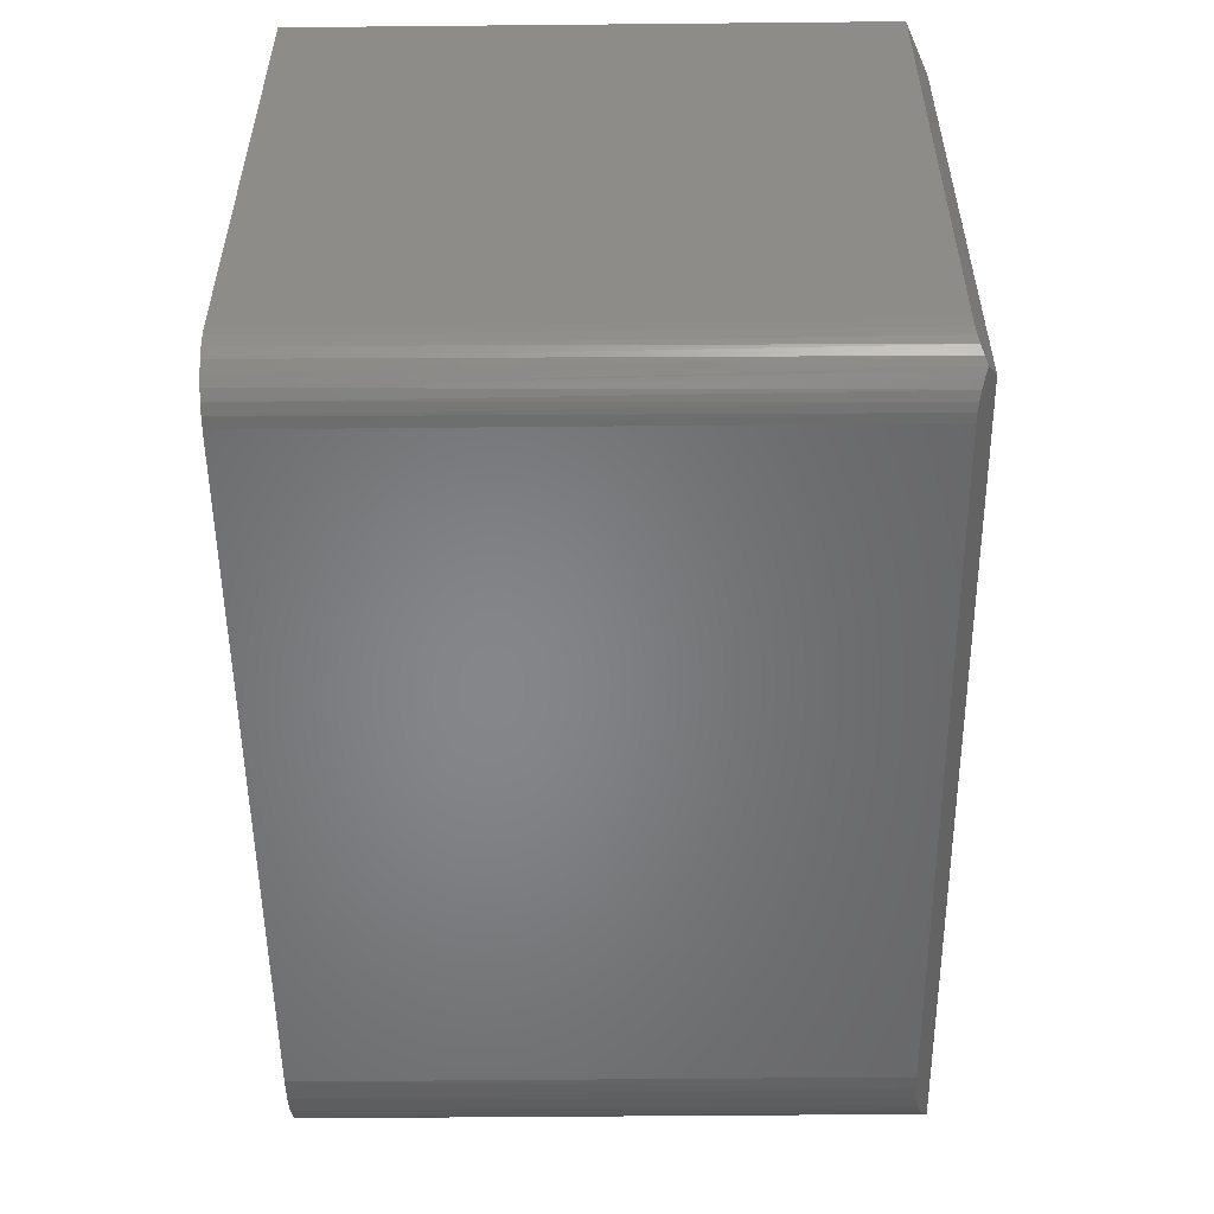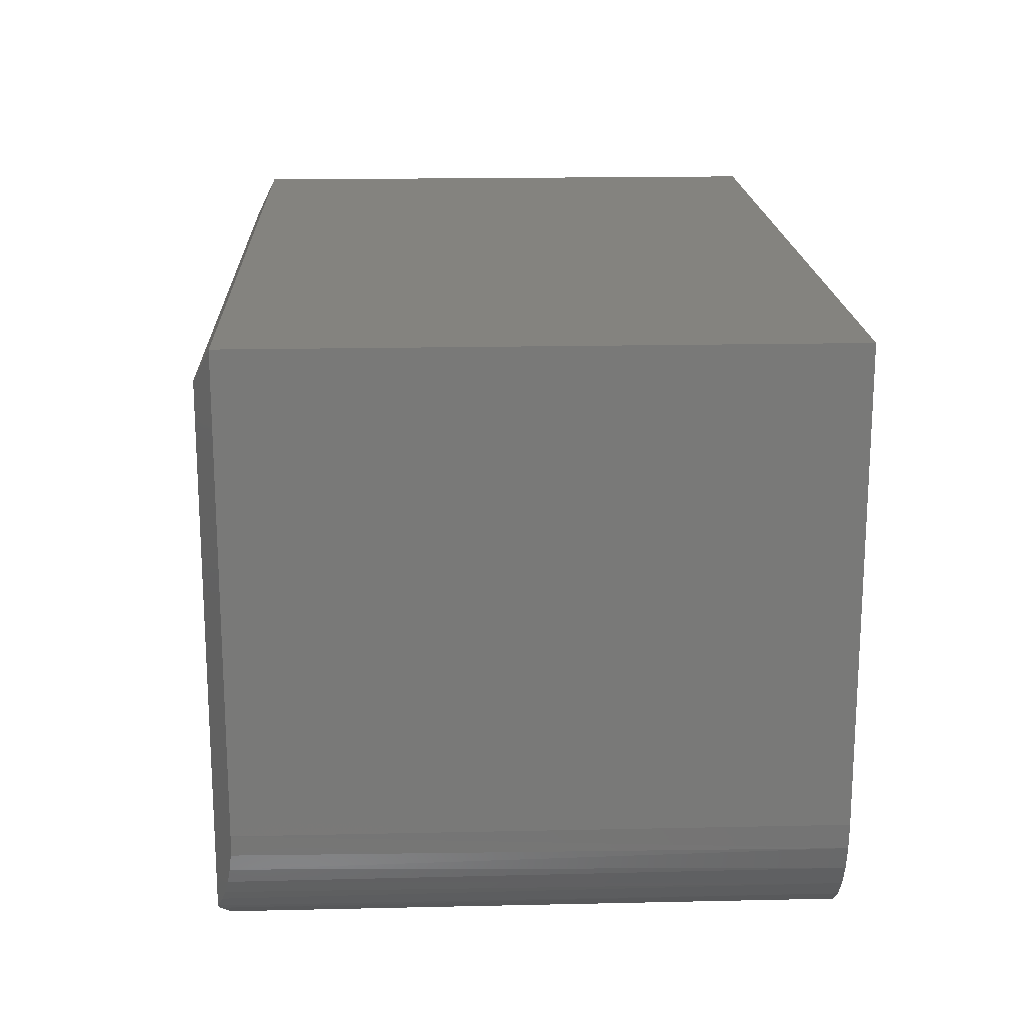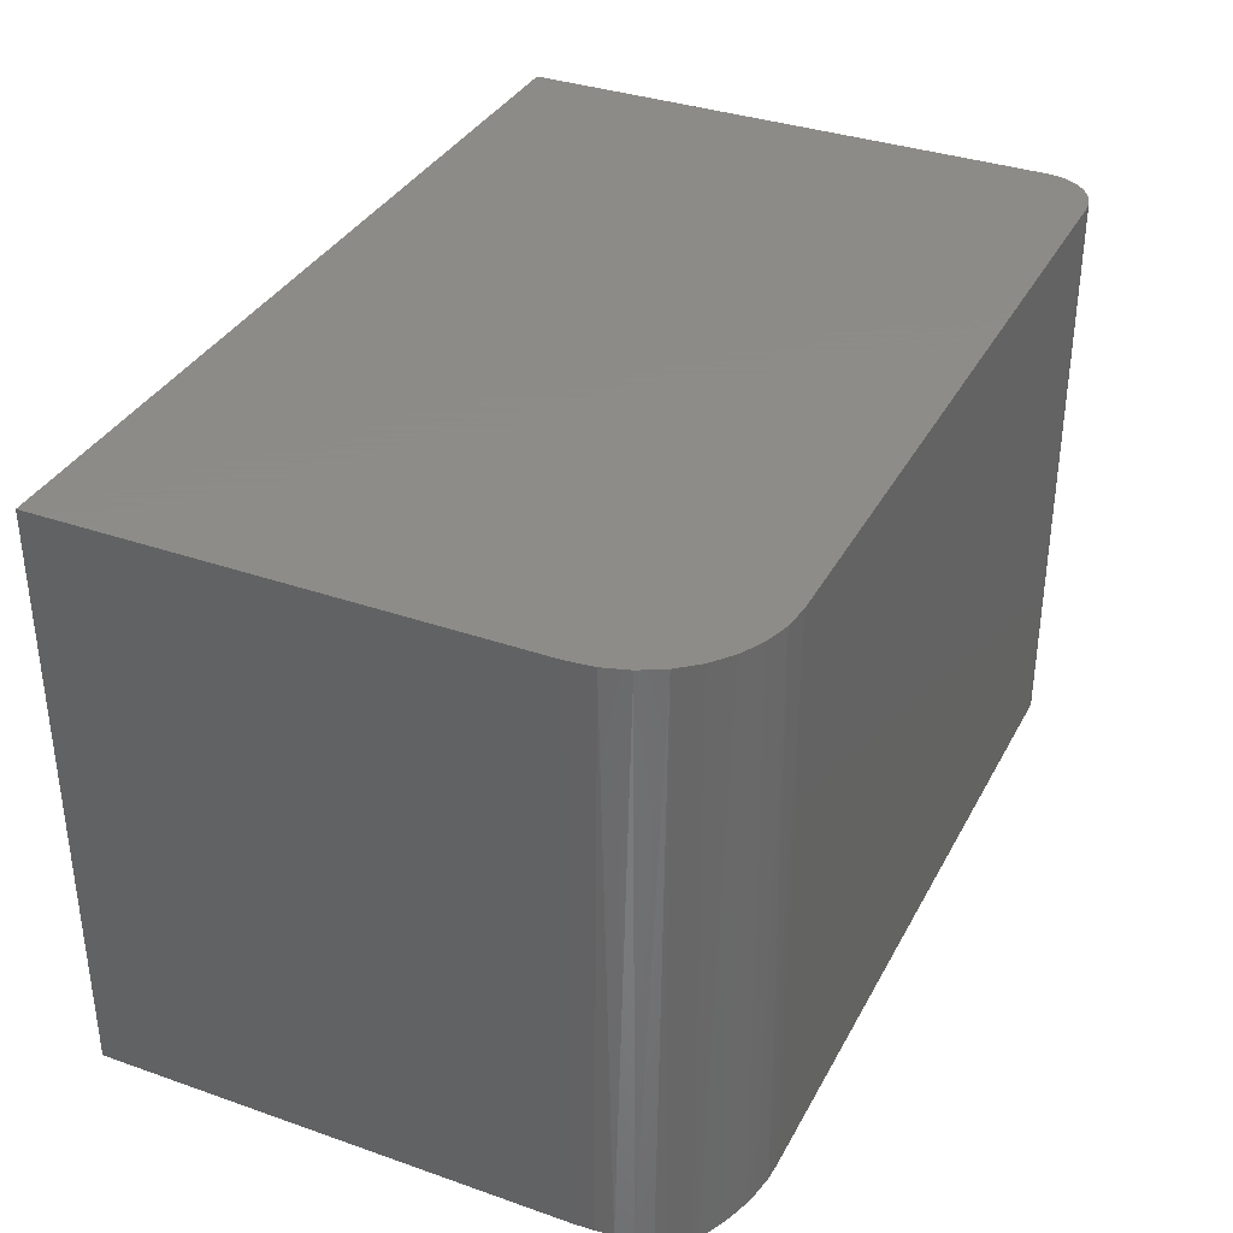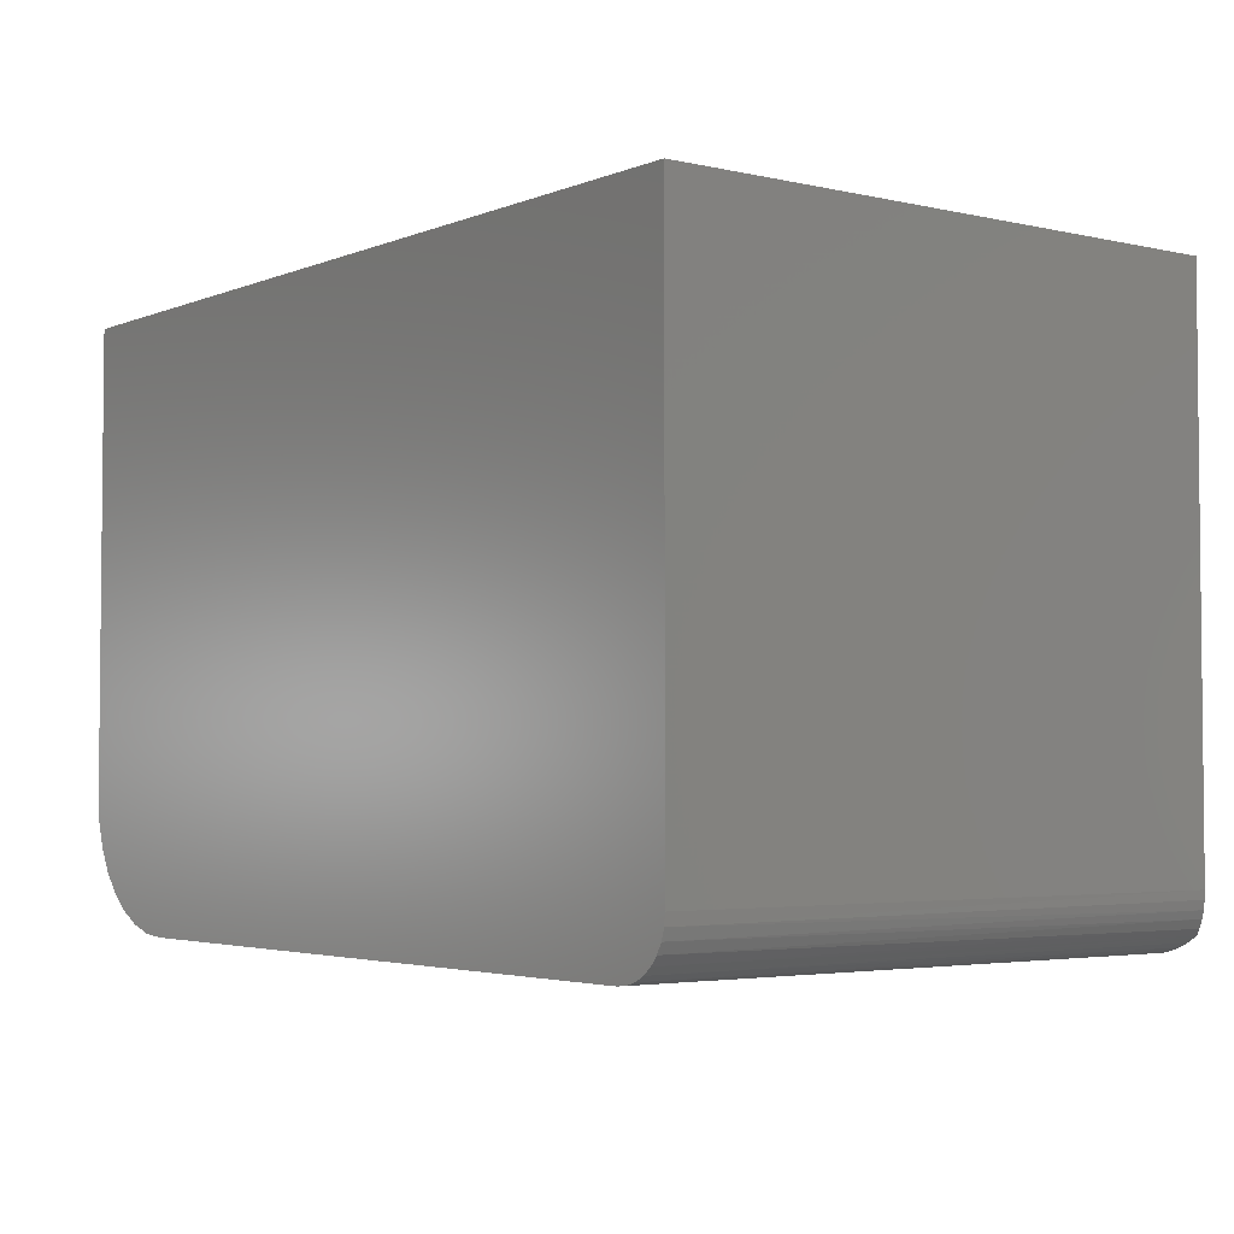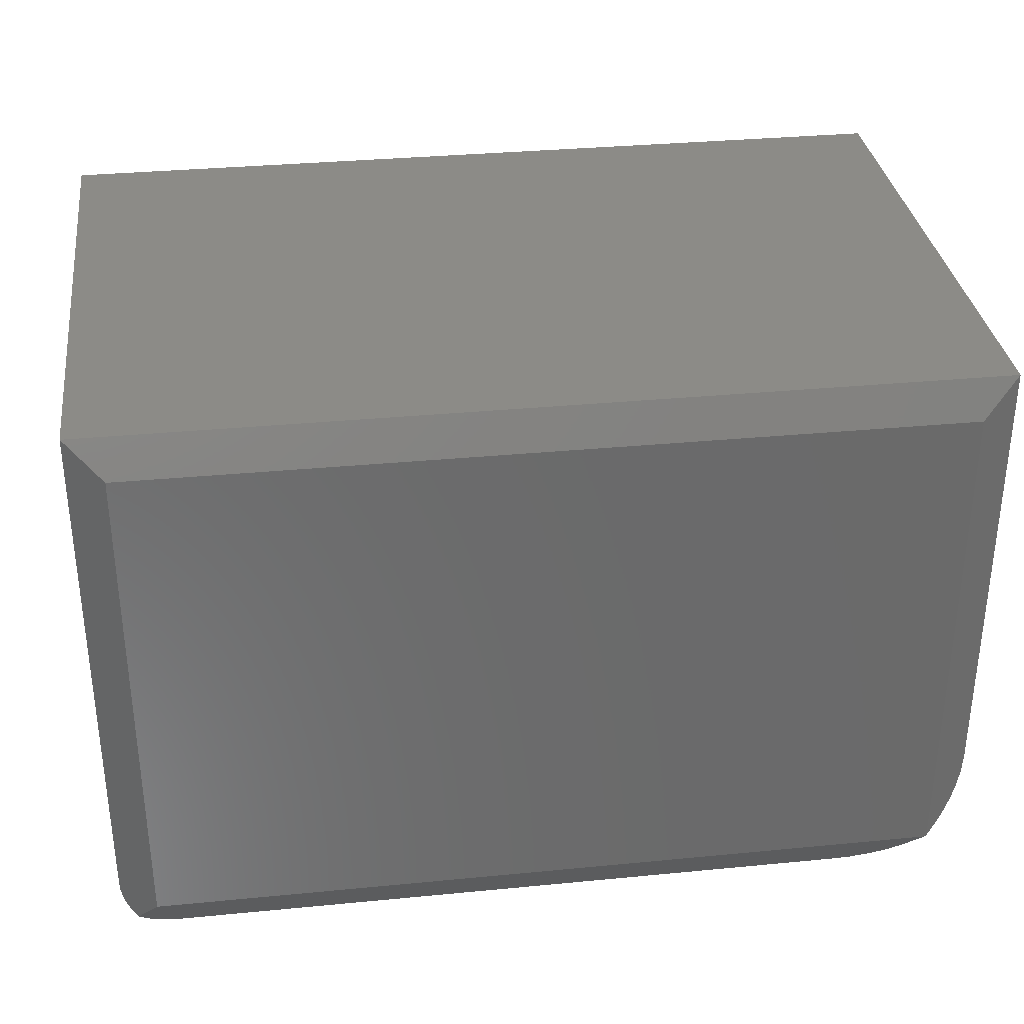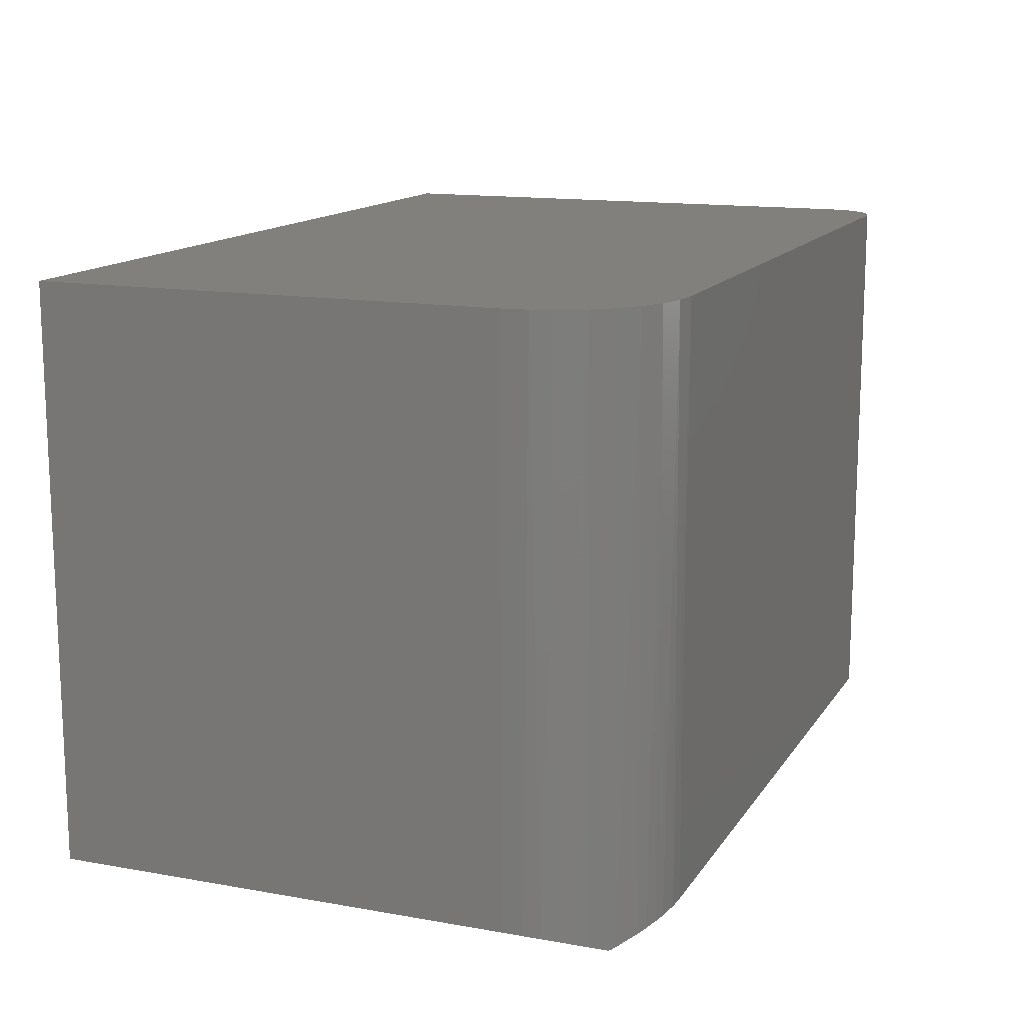
<metadata>
{"format":"stl","ext":"stl","renderer":"f3d","projection":"perspective","resolution":1024,"background":"white","views":[{"elev":-53.1,"azim":-89.4,"up":"+Z"},{"elev":18.1,"azim":87.6,"up":"+Z"},{"elev":35.2,"azim":114.9,"up":"+Y"},{"elev":-3.5,"azim":-127.3,"up":"+Z"},{"elev":33.1,"azim":-7.6,"up":"+Z"},{"elev":14.0,"azim":111.6,"up":"+Y"}]}
</metadata>
<code>
# stl→obj: 52 verts, 100 faces
v 0.7172 -0.5 0.03125
v 0.03125 -0.5 0.03125
v 0.04688 -0.4844 -2.87e-18
v 0.6406 -0.4844 -3.923e-17
v 0.6538 -0.4848 0.0007658
v 0.6701 -0.4864 0.004042
v 0.7139 -0.4985 0.02818
v 0.01372 -0.4912 0.01372
v 0.01536 -0.4905 0.01218
v 0.0196 -0.4888 0.008755
v 0.02555 -0.4869 0.005131
v 0.03235 -0.4855 0.002307
v 0.03953 -0.4847 0.0005795
v 0.6796 -0.488 0.00717
v 0.689 -0.49 0.01126
v 0.6979 -0.4925 0.01619
v 0.04688 0 -2.87e-18
v 0.6406 0 -3.923e-17
v 0.03773 0 0.0009007
v 0.662 0 0.002102
v 0.718 0 0.03204
v 0.0009007 0 0.03773
v 0.7316 0 0.04861
v 0.003568 0 0.02894
v 0.0079 0 0.02083
v 0.7014 0 0.01843
v 0.01373 0 0.01373
v 0.02083 0 0.0079
v 0.6825 0 0.008326
v 0.02894 0 0.003568
v 2.87e-18 0 0.04688
v 3.046e-17 0 0.4974
v 0.75 0 0.4974
v 0.75 0 0.1094
v 0.7479 0 0.08804
v 0.7417 0 0.06752
v 0.03125 -0.5 0.4661
v 3.046e-17 -0.4844 0.4974
v 2.87e-18 -0.4844 0.04688
v 0.0005487 -0.4846 0.03972
v 0.002264 -0.4855 0.03248
v 0.004937 -0.4868 0.02594
v 0.009217 -0.489 0.01896
v 0.75 -0.4844 0.1094
v 0.75 -0.4844 0.4974
v 0.7188 -0.5 0.4661
v 0.7188 -0.5 0.03283
v 0.7283 -0.4952 0.04399
v 0.7344 -0.4922 0.05302
v 0.7407 -0.489 0.06529
v 0.7455 -0.4866 0.07848
v 0.7486 -0.4851 0.09223
f 1 2 3
f 1 3 4
f 1 4 5
f 1 5 6
f 1 6 7
f 2 8 9
f 2 9 10
f 2 10 11
f 2 11 12
f 2 12 13
f 2 13 3
f 6 14 15
f 6 15 16
f 6 16 7
f 3 17 4
f 4 17 18
f 19 20 17
f 20 18 17
f 21 22 23
f 21 24 22
f 25 24 21
f 26 25 21
f 27 25 26
f 28 27 26
f 29 28 26
f 30 28 29
f 20 30 29
f 20 19 30
f 31 32 33
f 31 33 34
f 31 34 35
f 31 35 36
f 31 36 23
f 31 23 22
f 2 37 38
f 2 38 39
f 2 39 40
f 2 40 41
f 2 41 42
f 2 42 43
f 2 43 8
f 32 31 38
f 38 31 39
f 39 22 40
f 39 31 22
f 17 13 19
f 17 3 13
f 19 13 12
f 19 12 30
f 30 12 11
f 30 11 28
f 11 10 28
f 28 10 9
f 27 43 25
f 25 43 42
f 25 42 24
f 24 42 41
f 22 24 41
f 41 40 22
f 8 43 27
f 8 27 28
f 8 28 9
f 44 45 46
f 44 46 47
f 44 47 48
f 44 48 49
f 44 49 50
f 44 50 51
f 44 51 52
f 46 37 47
f 47 37 2
f 47 2 1
f 34 33 44
f 44 33 45
f 35 51 36
f 51 50 36
f 1 7 21
f 21 7 26
f 15 14 29
f 29 14 6
f 29 6 20
f 47 1 21
f 47 21 23
f 47 23 48
f 34 44 35
f 35 44 52
f 35 52 51
f 36 50 23
f 23 50 49
f 23 49 48
f 15 29 16
f 16 29 26
f 16 26 7
f 4 18 5
f 5 18 20
f 5 20 6
f 45 33 38
f 38 33 32
f 45 38 46
f 46 38 37

</code>
